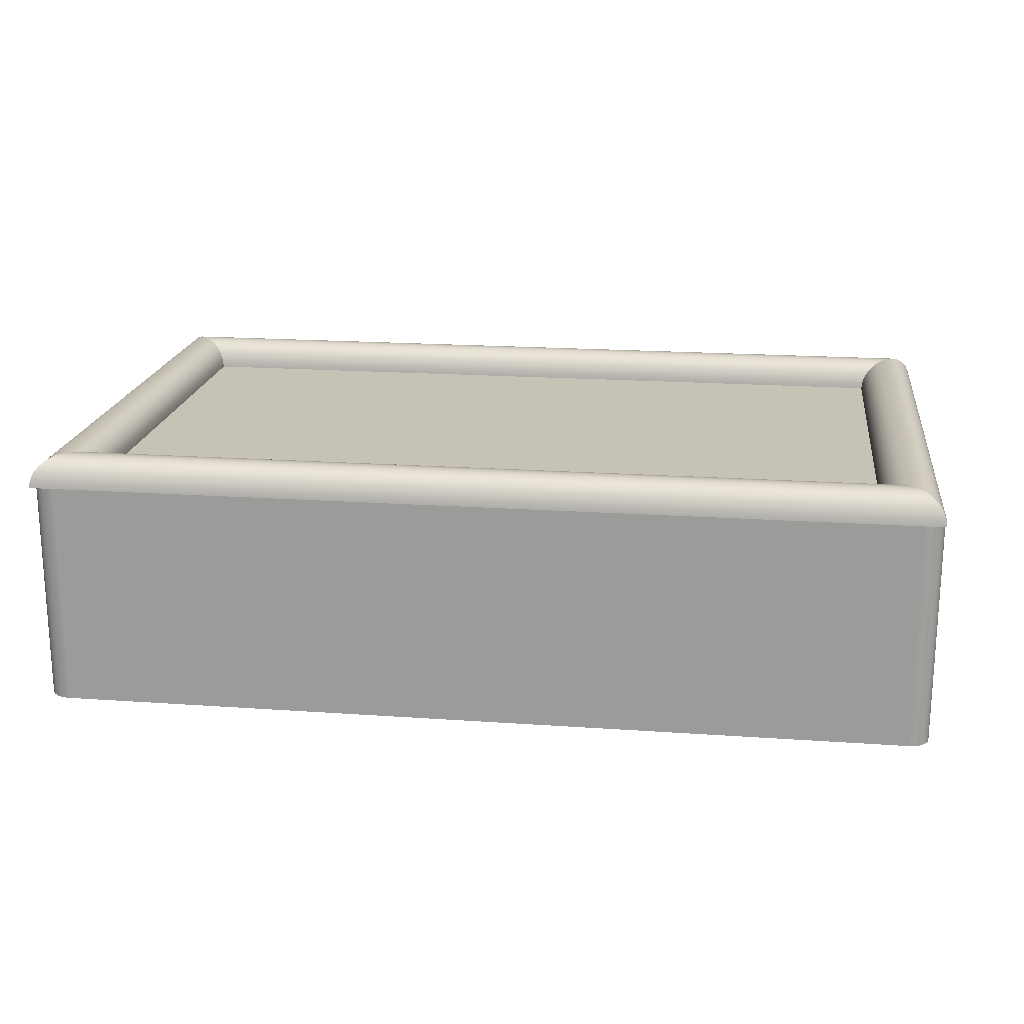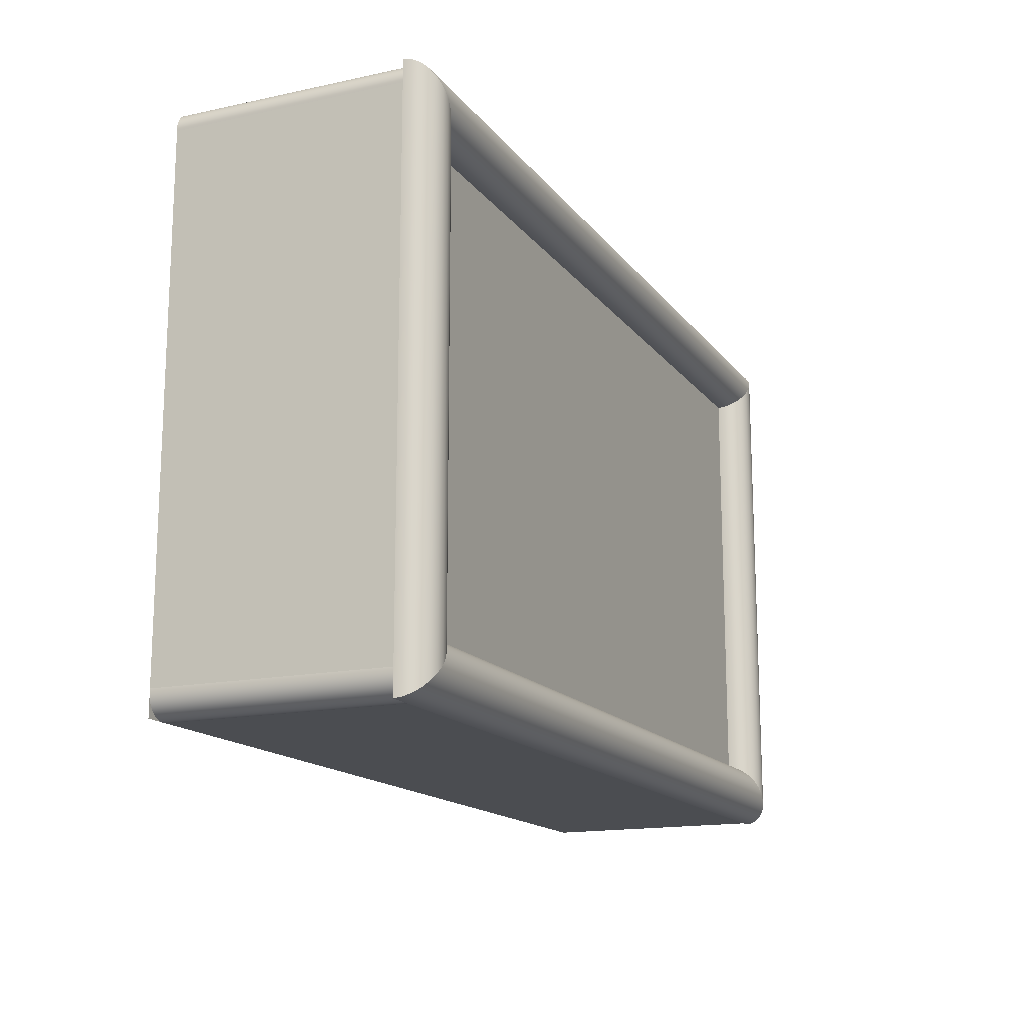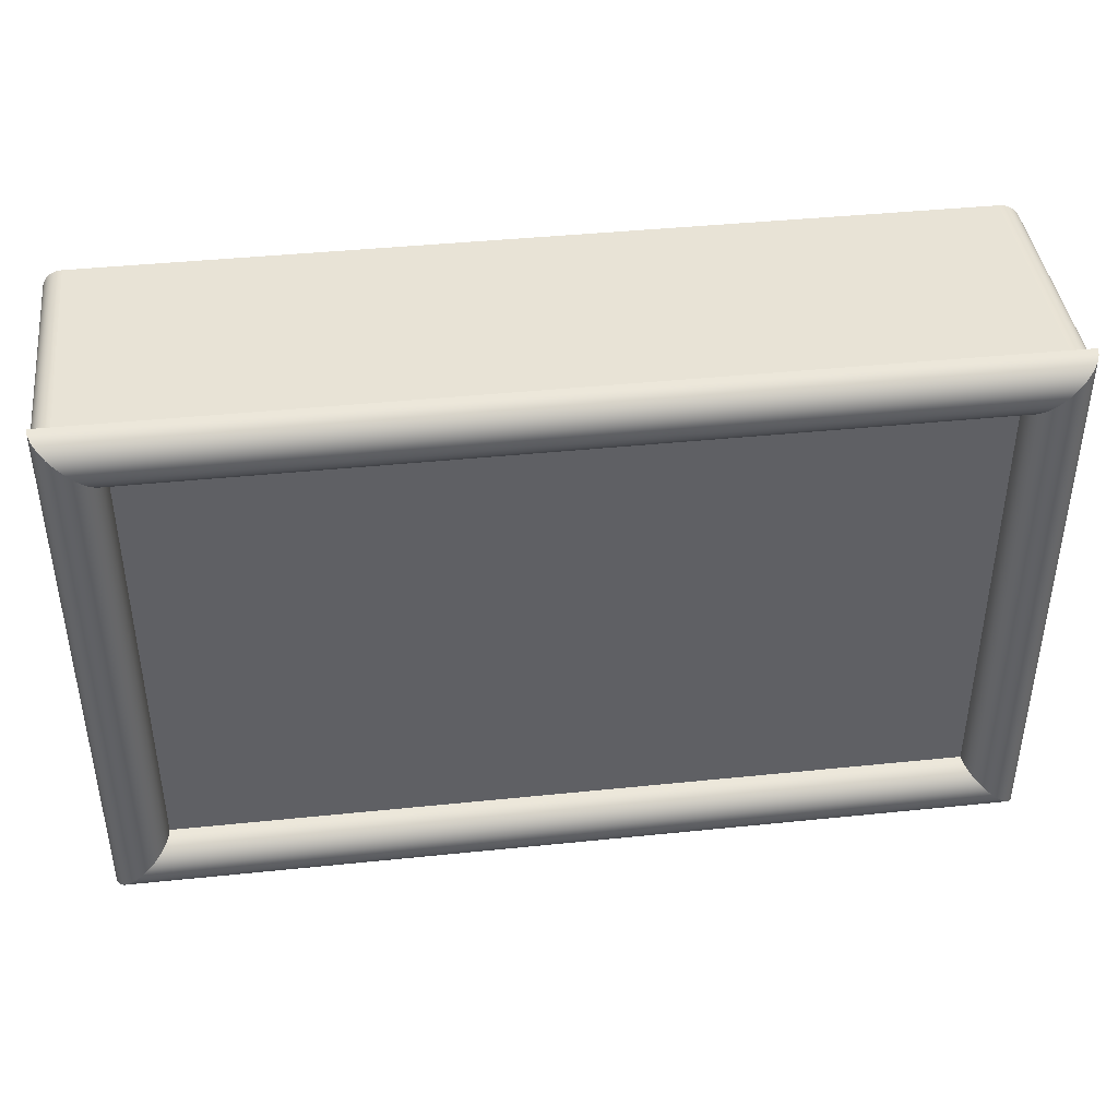
<metadata>
{"format":"obj","ext":"obj","renderer":"f3d","projection":"perspective","resolution":1024,"background":"white","views":[{"elev":18.9,"azim":7.6,"up":"+Y"},{"elev":-15.6,"azim":114.2,"up":"+Z"},{"elev":41.6,"azim":172.9,"up":"+Z"}]}
</metadata>
<code>
v 0.3566 -0.1263 0.2111
v -0.3743 -0.1263 -0.1936
v 0.3566 -0.1263 -0.1936
v -0.3743 -0.1263 0.2111
v -0.3672 -0.07333 -0.1936
v 0.3566 0.08196 -0.1936
v -0.3743 0.08196 0.2111
v -0.3672 0.08196 -0.1936
v 0.3514 -0.07333 -0.1936
v 0.3566 0.08196 0.2111
v -0.3743 0.08196 -0.1936
v -0.3672 -0.07333 0.2094
v 0.3514 0.08196 -0.1936
v -0.3672 -0.08594 -0.1615
v 0.3514 0.08196 0.2094
v -0.3672 0.08196 0.2094
v -0.3672 -0.08594 0.1772
v 0.3524 0.08893 -0.1945
v 0.3514 -0.08594 -0.1615
v -0.3681 0.08893 -0.1945
v 0.3514 -0.08594 0.1772
v 0.3524 0.08893 0.2103
v -0.3672 -0.09634 -0.1286
v 0.3514 -0.07333 0.2094
v -0.3672 -0.09634 0.1443
v -0.3681 0.08893 0.2103
v 0.3514 -0.09634 0.1443
v 0.355 0.09542 -0.1972
v 0.355 0.09542 0.213
v 0.3514 -0.09634 -0.1286
v -0.3708 0.09542 -0.1972
v -0.3672 -0.1045 -0.095
v -0.3672 -0.1045 0.1108
v 0.3514 -0.1045 0.1108
v -0.3708 0.09542 0.213
v 0.3514 -0.1045 -0.095
v 0.3593 0.101 -0.2015
v 0.3593 0.101 0.2173
v -0.3751 0.101 -0.2015
v -0.3672 -0.1103 -0.06097
v -0.3672 -0.1103 0.07673
v 0.3514 -0.1103 0.07673
v -0.3751 0.101 0.2173
v -0.3806 0.1053 -0.2071
v 0.3649 0.1053 0.2228
v 0.3514 -0.1103 -0.06097
v -0.3806 0.1053 0.2228
v 0.3649 0.1053 -0.2071
v -0.3672 -0.1138 -0.02662
v -0.3672 -0.1138 0.04239
v 0.3514 -0.1138 0.04239
v 0.3514 -0.1138 -0.02662
v -0.3871 0.108 -0.2136
v -0.3871 0.108 0.2293
v 0.3714 0.108 0.2293
v 0.3714 0.108 -0.2136
v -0.3672 -0.115 0.00788
v 0.3514 -0.115 0.00788
v -0.3941 0.1089 -0.2205
v -0.3941 0.1089 0.2363
v 0.3784 0.1089 0.2363
v 0.3784 0.1089 -0.2205
v -0.4011 0.108 -0.2275
v -0.4011 0.108 0.2433
v 0.3853 0.108 0.2433
v 0.3853 0.108 -0.2275
v -0.4075 0.1053 -0.234
v -0.4075 0.1053 0.2498
v 0.3918 0.1053 0.2498
v 0.3918 0.1053 -0.234
v -0.4131 0.101 -0.2396
v -0.4131 0.101 0.2553
v 0.3974 0.101 0.2553
v 0.3974 0.101 -0.2396
v 0.4017 0.09542 -0.2438
v -0.4174 0.09542 -0.2438
v 0.4017 0.09542 0.2596
v -0.4174 0.09542 0.2596
v 0.4044 0.08893 -0.2465
v 0.4044 0.08893 0.2623
v -0.4201 0.08893 -0.2465
v -0.4201 0.08893 0.2623
v -0.4103 0.08196 -0.2474
v 0.4053 0.08196 0.2632
v -0.421 0.08196 -0.2474
v -0.3996 0.08196 0.2632
v 0.382 0.08196 -0.2474
v 0.4053 0.08196 0.2433
v 0.3874 0.08196 0.2632
v -0.421 0.08196 0.2418
v -0.421 0.08893 -0.2465
v -0.421 0.08196 0.2632
v -0.4116 0.08196 -0.2474
v 0.4053 0.08196 -0.2474
v -0.4103 -0.1275 -0.2474
v 0.4053 0.08196 -0.2241
v 0.3899 0.08196 0.263
v -0.421 0.08196 -0.2385
v -0.4024 0.08196 0.263
v 0.3874 -0.1275 0.2632
v -0.4128 0.08196 -0.2472
v -0.4116 -0.1275 -0.2474
v 0.382 -0.1275 -0.2474
v 0.4053 -0.1275 0.2433
v 0.3924 0.08196 0.2625
v 0.3899 -0.1275 0.263
v -0.4208 0.08196 0.2446
v -0.4207 0.08196 -0.2397
v -0.421 -0.1275 -0.2385
v -0.4051 0.08196 0.2625
v -0.3996 -0.1275 0.2632
v -0.4128 -0.1275 -0.2472
v -0.414 0.08196 -0.2468
v 0.3851 0.08196 -0.2477
v 0.4053 -0.1275 -0.2241
v 0.4054 -0.1275 0.2458
v 0.3947 0.08196 0.2616
v 0.3924 -0.1275 0.2625
v -0.4203 0.08196 0.2473
v -0.421 -0.1275 0.2418
v -0.4203 0.08196 -0.2409
v -0.4207 -0.1275 -0.2397
v -0.4078 0.08196 0.2616
v -0.4024 -0.1275 0.263
v -0.414 -0.1275 -0.2468
v -0.4152 0.08196 -0.2463
v 0.3851 -0.1275 -0.2477
v 0.4053 -0.1275 -0.2474
v 0.4055 0.08196 -0.2273
v 0.4054 0.08196 0.2458
v -0.4208 -0.1275 0.2446
v 0.3969 0.08196 0.2605
v 0.3947 -0.1275 0.2616
v -0.4194 0.08196 0.25
v -0.4197 0.08196 -0.242
v -0.4203 -0.1275 -0.2409
v -0.4103 0.08196 0.2603
v -0.4051 -0.1275 0.2625
v -0.4152 -0.1275 -0.2463
v -0.4163 0.08196 -0.2457
v 0.3883 0.08196 -0.2474
v 0.4055 -0.1275 -0.2273
v 0.4051 -0.1275 0.2483
v -0.4203 -0.1275 0.2473
v 0.399 0.08196 0.259
v 0.3969 -0.1275 0.2605
v -0.4181 0.08196 0.2525
v -0.419 0.08196 -0.2431
v -0.4197 -0.1275 -0.242
v -0.4126 0.08196 0.2588
v -0.4078 -0.1275 0.2616
v -0.4163 -0.1275 -0.2457
v -0.4173 0.08196 -0.2449
v 0.3883 -0.1275 -0.2474
v 0.4052 0.08196 -0.2305
v 0.4051 0.08196 0.2483
v 0.4008 0.08196 0.2572
v 0.399 -0.1275 0.259
v -0.4194 -0.1275 0.25
v -0.4166 0.08196 0.2548
v -0.4182 0.08196 -0.244
v -0.419 -0.1275 -0.2431
v -0.4147 0.08196 0.2569
v -0.4103 -0.1275 0.2603
v -0.4173 -0.1275 -0.2449
v 0.3914 0.08196 -0.2467
v 0.4052 -0.1275 -0.2305
v 0.4045 -0.1275 0.2507
v 0.4023 0.08196 0.2553
v 0.4008 -0.1275 0.2572
v -0.4181 -0.1275 0.2525
v -0.4182 -0.1275 -0.244
v -0.4126 -0.1275 0.2588
v 0.3914 -0.1275 -0.2467
v 0.4045 0.08196 -0.2336
v 0.4045 0.08196 0.2507
v 0.4036 0.08196 0.2531
v -0.4166 -0.1275 0.2548
v -0.4147 -0.1275 0.2569
v 0.3944 0.08196 -0.2454
v 0.3879 0.08196 -0.2474
v 0.4045 -0.1275 -0.2336
v 0.4036 -0.1275 0.2531
v 0.4023 -0.1275 0.2553
v 0.3944 -0.1275 -0.2454
v 0.3879 -0.1275 -0.2474
v 0.3971 0.08196 -0.2438
v 0.4032 0.08196 -0.2365
v 0.4053 0.08196 -0.2301
v 0.4053 0.08196 0.2468
v 0.3971 -0.1275 -0.2438
v 0.3995 0.08196 -0.2417
v 0.4032 -0.1275 -0.2365
v 0.4053 -0.1275 -0.2301
v 0.4016 0.08196 -0.2393
v 0.3995 -0.1275 -0.2417
v 0.4016 -0.1275 -0.2393
v -0.421 0.08196 -0.1936
g mesh1_mesh1-geometry
f 1 2 3
f 2 1 4
f 3 2 1
f 4 1 2
f 2 5 3
f 3 5 2
f 6 1 3
f 3 1 6
f 1 7 4
f 4 7 1
f 7 2 4
f 4 2 7
f 2 8 5
f 5 8 2
f 3 5 9
f 9 5 3
f 1 6 10
f 10 6 1
f 3 9 6
f 6 9 3
f 7 1 10
f 10 1 7
f 2 7 11
f 11 7 2
f 8 2 11
f 11 2 8
f 8 5 12
f 13 5 8
f 5 9 14
f 5 13 9
f 6 15 10
f 10 15 6
f 6 9 13
f 13 9 6
f 10 15 7
f 7 15 10
f 16 11 7
f 7 11 16
f 11 16 8
f 8 16 11
f 12 5 17
f 16 8 12
f 13 8 18
f 19 14 9
f 5 14 17
f 13 15 9
f 15 6 13
f 13 6 15
f 16 7 15
f 15 7 16
f 8 16 20
f 17 21 12
f 16 12 15
f 20 18 8
f 18 22 13
f 14 19 23
f 9 24 19
f 17 14 25
f 15 24 9
f 15 13 22
f 15 22 16
f 26 20 16
f 24 12 21
f 21 17 27
f 24 15 12
f 18 20 28
f 22 18 29
f 30 23 19
f 14 23 25
f 24 21 19
f 25 27 17
f 26 16 22
f 20 26 31
f 21 27 30
f 31 28 20
f 28 29 18
f 22 29 26
f 23 30 32
f 19 21 30
f 25 23 33
f 27 25 34
f 35 31 26
f 30 27 36
f 28 31 37
f 29 28 38
f 35 26 29
f 36 32 30
f 23 32 33
f 33 34 25
f 27 34 36
f 31 35 39
f 39 37 31
f 37 38 28
f 29 38 35
f 32 36 40
f 33 32 41
f 34 33 42
f 34 42 36
f 43 39 35
f 39 44 37
f 38 37 45
f 43 35 38
f 46 40 36
f 32 40 41
f 41 42 33
f 36 42 46
f 43 47 39
f 48 37 44
f 44 39 47
f 48 45 37
f 45 47 38
f 43 38 47
f 40 46 49
f 41 40 50
f 42 41 51
f 46 42 52
f 44 53 48
f 47 54 44
f 45 48 55
f 47 45 54
f 52 49 46
f 40 49 50
f 50 51 41
f 42 51 52
f 56 48 53
f 53 44 54
f 56 55 48
f 55 54 45
f 49 52 57
f 57 50 49
f 51 50 58
f 58 52 51
f 53 59 56
f 54 60 53
f 55 56 61
f 54 55 60
f 58 57 52
f 57 58 50
f 62 56 59
f 59 53 60
f 62 61 56
f 61 60 55
f 59 63 62
f 60 64 59
f 61 62 65
f 60 61 64
f 66 62 63
f 63 59 64
f 66 65 62
f 65 64 61
f 63 67 66
f 64 68 63
f 65 66 69
f 64 65 68
f 70 66 67
f 67 63 68
f 70 69 66
f 69 68 65
f 67 71 70
f 68 72 67
f 69 70 73
f 68 69 72
f 74 70 71
f 71 67 72
f 74 73 70
f 73 72 69
f 74 71 75
f 71 72 76
f 73 74 77
f 73 77 72
f 76 75 71
f 75 77 74
f 78 76 72
f 78 72 77
f 75 76 79
f 77 75 80
f 76 78 81
f 77 80 78
f 81 79 76
f 79 80 75
f 82 81 78
f 82 78 80
f 79 81 83
f 80 79 84
f 81 82 85
f 80 86 82
f 85 83 81
f 87 79 83
f 84 79 88
f 84 89 80
f 85 82 90
f 81 85 91
f 91 85 81
f 92 82 86
f 89 86 80
f 93 85 83
f 83 85 93
f 94 79 87
f 83 95 87
f 88 79 96
f 97 84 89
f 89 84 97
f 92 90 82
f 90 98 85
f 92 99 86
f 86 99 92
f 89 100 86
f 85 93 101
f 101 93 85
f 93 102 83
f 94 96 79
f 103 87 95
f 95 83 102
f 88 96 104
f 105 84 97
f 97 84 105
f 97 106 89
f 107 92 90
f 90 92 107
f 85 108 98
f 98 108 85
f 98 90 109
f 92 110 99
f 99 110 92
f 86 111 99
f 111 86 100
f 100 89 106
f 101 112 93
f 85 101 113
f 113 101 85
f 102 93 112
f 87 103 114
f 103 115 95
f 95 115 103
f 95 115 102
f 102 115 95
f 115 104 96
f 104 116 88
f 117 84 105
f 105 84 117
f 105 118 97
f 106 97 118
f 92 107 119
f 119 107 92
f 90 107 120
f 85 121 108
f 108 121 85
f 108 98 122
f 120 109 90
f 109 122 98
f 92 123 110
f 110 123 92
f 99 124 110
f 124 99 111
f 111 106 100
f 100 106 111
f 112 101 125
f 113 125 101
f 85 113 126
f 126 113 85
f 102 115 112
f 112 115 102
f 127 114 103
f 115 103 128
f 128 103 115
f 120 115 104
f 104 115 120
f 96 129 115
f 130 88 116
f 131 104 116
f 116 104 131
f 132 84 117
f 117 84 132
f 117 133 105
f 118 105 133
f 124 118 106
f 106 118 124
f 107 119 131
f 92 119 134
f 134 119 92
f 131 120 107
f 85 135 121
f 121 135 85
f 121 108 136
f 122 136 108
f 109 115 120
f 120 115 109
f 122 115 109
f 109 115 122
f 92 137 123
f 123 137 92
f 110 138 123
f 138 110 124
f 124 106 111
f 111 106 124
f 112 115 125
f 125 115 112
f 125 113 139
f 126 139 113
f 85 126 140
f 140 126 85
f 114 127 141
f 120 104 131
f 131 104 120
f 142 115 129
f 116 143 130
f 131 116 144
f 144 116 131
f 145 84 132
f 132 84 145
f 132 146 117
f 133 117 146
f 138 133 118
f 118 133 138
f 138 118 124
f 124 118 138
f 144 131 119
f 119 134 144
f 92 134 147
f 147 134 92
f 85 148 135
f 135 148 85
f 135 121 149
f 136 149 121
f 136 115 122
f 122 115 136
f 92 150 137
f 137 150 92
f 123 151 137
f 151 123 138
f 125 115 139
f 139 115 125
f 139 126 152
f 140 152 126
f 85 140 153
f 153 140 85
f 154 141 127
f 129 155 142
f 156 130 143
f 144 116 143
f 143 116 144
f 157 84 145
f 145 84 157
f 145 158 132
f 146 132 158
f 151 146 133
f 133 146 151
f 151 133 138
f 138 133 151
f 159 144 134
f 134 147 159
f 92 147 160
f 160 147 92
f 85 161 148
f 148 161 85
f 148 135 162
f 149 162 135
f 149 115 136
f 136 115 149
f 92 163 150
f 150 163 92
f 137 164 150
f 164 137 151
f 139 115 152
f 152 115 139
f 152 140 165
f 153 165 140
f 85 153 161
f 161 153 85
f 141 154 166
f 167 142 155
f 143 168 156
f 144 143 159
f 159 143 144
f 169 84 157
f 157 84 169
f 157 170 145
f 158 145 170
f 164 158 146
f 146 158 164
f 164 146 151
f 151 146 164
f 171 159 147
f 147 160 171
f 92 160 163
f 163 160 92
f 161 148 172
f 162 172 148
f 162 115 149
f 149 115 162
f 150 173 163
f 173 150 164
f 152 115 165
f 165 115 152
f 165 153 172
f 161 172 153
f 174 166 154
f 141 94 166
f 166 94 141
f 155 175 167
f 176 156 168
f 159 143 168
f 168 143 159
f 177 84 169
f 169 84 177
f 157 169 170
f 173 170 158
f 158 170 173
f 173 158 164
f 164 158 173
f 159 168 171
f 171 168 159
f 178 171 160
f 160 163 178
f 172 115 162
f 162 115 172
f 179 163 173
f 165 115 172
f 172 115 165
f 166 174 180
f 154 128 174
f 174 128 154
f 94 141 181
f 181 141 94
f 166 94 180
f 180 94 166
f 182 167 175
f 175 94 155
f 155 94 175
f 156 84 176
f 176 84 156
f 168 183 176
f 176 84 177
f 177 84 176
f 169 177 184
f 184 170 169
f 179 170 173
f 173 170 179
f 171 168 183
f 183 168 171
f 171 183 178
f 178 183 171
f 179 178 163
f 185 180 174
f 128 154 186
f 186 154 128
f 174 128 185
f 185 128 174
f 180 94 187
f 187 94 180
f 182 128 167
f 167 128 182
f 175 188 182
f 188 94 175
f 175 94 188
f 155 94 189
f 189 94 155
f 84 156 190
f 190 156 84
f 177 176 183
f 183 184 177
f 179 184 170
f 170 184 179
f 178 183 184
f 184 183 178
f 178 184 179
f 179 184 178
f 180 185 187
f 185 128 191
f 191 128 185
f 187 94 192
f 192 94 187
f 193 128 182
f 182 128 193
f 167 128 194
f 194 128 167
f 193 182 188
f 195 94 188
f 188 94 195
f 191 187 185
f 191 128 196
f 196 128 191
f 192 94 195
f 195 94 192
f 187 191 192
f 197 128 193
f 193 128 197
f 188 195 193
f 196 128 197
f 197 128 196
f 196 192 191
f 195 192 197
f 197 193 195
f 196 197 192
g mesh1_mesh1-geometry
f 12 5 8
f 8 5 13
f 14 9 5
f 9 13 5
f 17 5 12
f 12 8 16
f 9 14 19
f 17 14 5
f 9 15 13
f 12 21 17
f 15 12 16
f 23 19 14
f 19 24 9
f 25 14 17
f 9 24 15
f 21 12 24
f 27 17 21
f 12 15 24
f 19 23 30
f 25 23 14
f 19 21 24
f 17 27 25
f 30 27 21
f 32 30 23
f 30 21 19
f 33 23 25
f 34 25 27
f 36 27 30
f 30 32 36
f 33 32 23
f 25 34 33
f 36 34 27
f 40 36 32
f 41 32 33
f 42 33 34
f 36 42 34
f 36 40 46
f 41 40 32
f 33 42 41
f 46 42 36
f 49 46 40
f 50 40 41
f 51 41 42
f 52 42 46
f 46 49 52
f 50 49 40
f 41 51 50
f 52 51 42
f 57 52 49
f 49 50 57
f 58 50 51
f 51 52 58
f 52 57 58
f 50 58 57
g mesh1_mesh1-geometry
f 18 8 13
f 20 16 8
f 8 18 20
f 13 22 18
f 22 13 15
f 16 22 15
f 16 20 26
f 28 20 18
f 29 18 22
f 22 16 26
f 31 26 20
f 20 28 31
f 18 29 28
f 26 29 22
f 26 31 35
f 37 31 28
f 38 28 29
f 29 26 35
f 39 35 31
f 31 37 39
f 28 38 37
f 35 38 29
f 35 39 43
f 37 44 39
f 45 37 38
f 38 35 43
f 39 47 43
f 44 37 48
f 47 39 44
f 37 45 48
f 38 47 45
f 47 38 43
f 48 53 44
f 44 54 47
f 55 48 45
f 54 45 47
f 53 48 56
f 54 44 53
f 48 55 56
f 45 54 55
f 56 59 53
f 53 60 54
f 61 56 55
f 60 55 54
f 59 56 62
f 60 53 59
f 56 61 62
f 55 60 61
f 62 63 59
f 59 64 60
f 65 62 61
f 64 61 60
f 63 62 66
f 64 59 63
f 62 65 66
f 61 64 65
f 66 67 63
f 63 68 64
f 69 66 65
f 68 65 64
f 67 66 70
f 68 63 67
f 66 69 70
f 65 68 69
f 70 71 67
f 67 72 68
f 73 70 69
f 72 69 68
f 71 70 74
f 72 67 71
f 70 73 74
f 69 72 73
f 75 71 74
f 76 72 71
f 77 74 73
f 72 77 73
f 71 75 76
f 74 77 75
f 72 76 78
f 77 72 78
f 79 76 75
f 80 75 77
f 81 78 76
f 78 80 77
f 76 79 81
f 75 80 79
f 78 81 82
f 80 78 82
f 83 81 79
f 84 79 80
f 85 82 81
f 82 86 80
f 81 83 85
f 83 79 87
f 88 79 84
f 80 89 84
f 90 82 85
f 86 82 92
f 80 86 89
f 87 79 94
f 96 79 88
f 82 90 92
f 85 98 90
f 79 96 94
g mesh1_mesh1-geometry
f 16 13 8
f 8 13 16
f 13 16 15
f 15 16 13
g mesh1_mesh1-geometry
f 87 95 83
f 86 100 89
f 83 102 93
f 95 87 103
f 102 83 95
f 104 96 88
f 89 106 97
f 109 90 98
f 99 111 86
f 100 86 111
f 106 89 100
f 93 112 101
f 112 93 102
f 114 103 87
f 96 104 115
f 88 116 104
f 97 118 105
f 118 97 106
f 120 107 90
f 122 98 108
f 90 109 120
f 98 122 109
f 110 124 99
f 111 99 124
f 125 101 112
f 101 125 113
f 103 114 127
f 115 129 96
f 116 88 130
f 105 133 117
f 133 105 118
f 131 119 107
f 107 120 131
f 136 108 121
f 108 136 122
f 123 138 110
f 124 110 138
f 139 113 125
f 113 139 126
f 141 127 114
f 129 115 142
f 130 143 116
f 117 146 132
f 146 117 133
f 119 131 144
f 144 134 119
f 149 121 135
f 121 149 136
f 137 151 123
f 138 123 151
f 152 126 139
f 126 152 140
f 127 141 154
f 142 155 129
f 143 130 156
f 132 158 145
f 158 132 146
f 134 144 159
f 159 147 134
f 162 135 148
f 135 162 149
f 150 164 137
f 151 137 164
f 165 140 152
f 140 165 153
f 166 154 141
f 155 142 167
f 156 168 143
f 145 170 157
f 170 145 158
f 147 159 171
f 171 160 147
f 172 148 161
f 148 172 162
f 163 173 150
f 164 150 173
f 172 153 165
f 153 172 161
f 154 166 174
f 167 175 155
f 168 156 176
f 170 169 157
f 160 171 178
f 178 163 160
f 173 163 179
f 180 174 166
f 175 167 182
f 176 183 168
f 184 177 169
f 169 170 184
f 163 178 179
f 174 180 185
f 182 188 175
f 183 176 177
f 177 184 183
f 187 185 180
f 188 182 193
f 185 187 191
f 192 191 187
f 193 195 188
f 191 192 196
f 197 192 195
f 195 193 197
f 192 197 196
g mesh2_mesh2-geometry
l 4 2
l 1 4
l 4 7
l 2 3
l 2 11
l 3 1
l 1 10
l 7 11
l 10 7
l 3 6
l 198 11
l 11 8
l 6 10
l 13 6
g mesh3_mesh3-geometry
l 103 95
l 128 103
l 95 102
l 115 128
l 102 112
l 112 125
l 125 139
l 139 152
l 152 165
l 165 172
l 172 162
l 162 149
l 149 136
l 136 122
l 122 109
l 120 109
g mesh4_mesh4-geometry
l 114 87
l 141 114
l 166 141
l 180 166
l 187 180
l 192 187
l 195 192
l 188 195
l 175 188
l 155 175
l 129 155
l 96 129
g mesh5_mesh5-geometry
l 97 89
l 105 97
l 117 105
l 132 117
l 145 132
l 157 145
l 169 157
l 177 169
l 176 177
l 156 176
l 130 156
l 88 130
g mesh6_mesh6-geometry
l 90 107
l 107 119
l 119 134
l 134 147
l 147 160
l 160 163
l 163 150
l 150 137
l 137 123
l 123 110
l 110 99
l 99 86
g mesh7_mesh7-geometry
l 83 93
l 93 101
l 101 113
l 113 126
l 126 140
l 140 153
l 153 161
l 161 148
l 148 135
l 135 121
l 121 108
l 108 98

</code>
